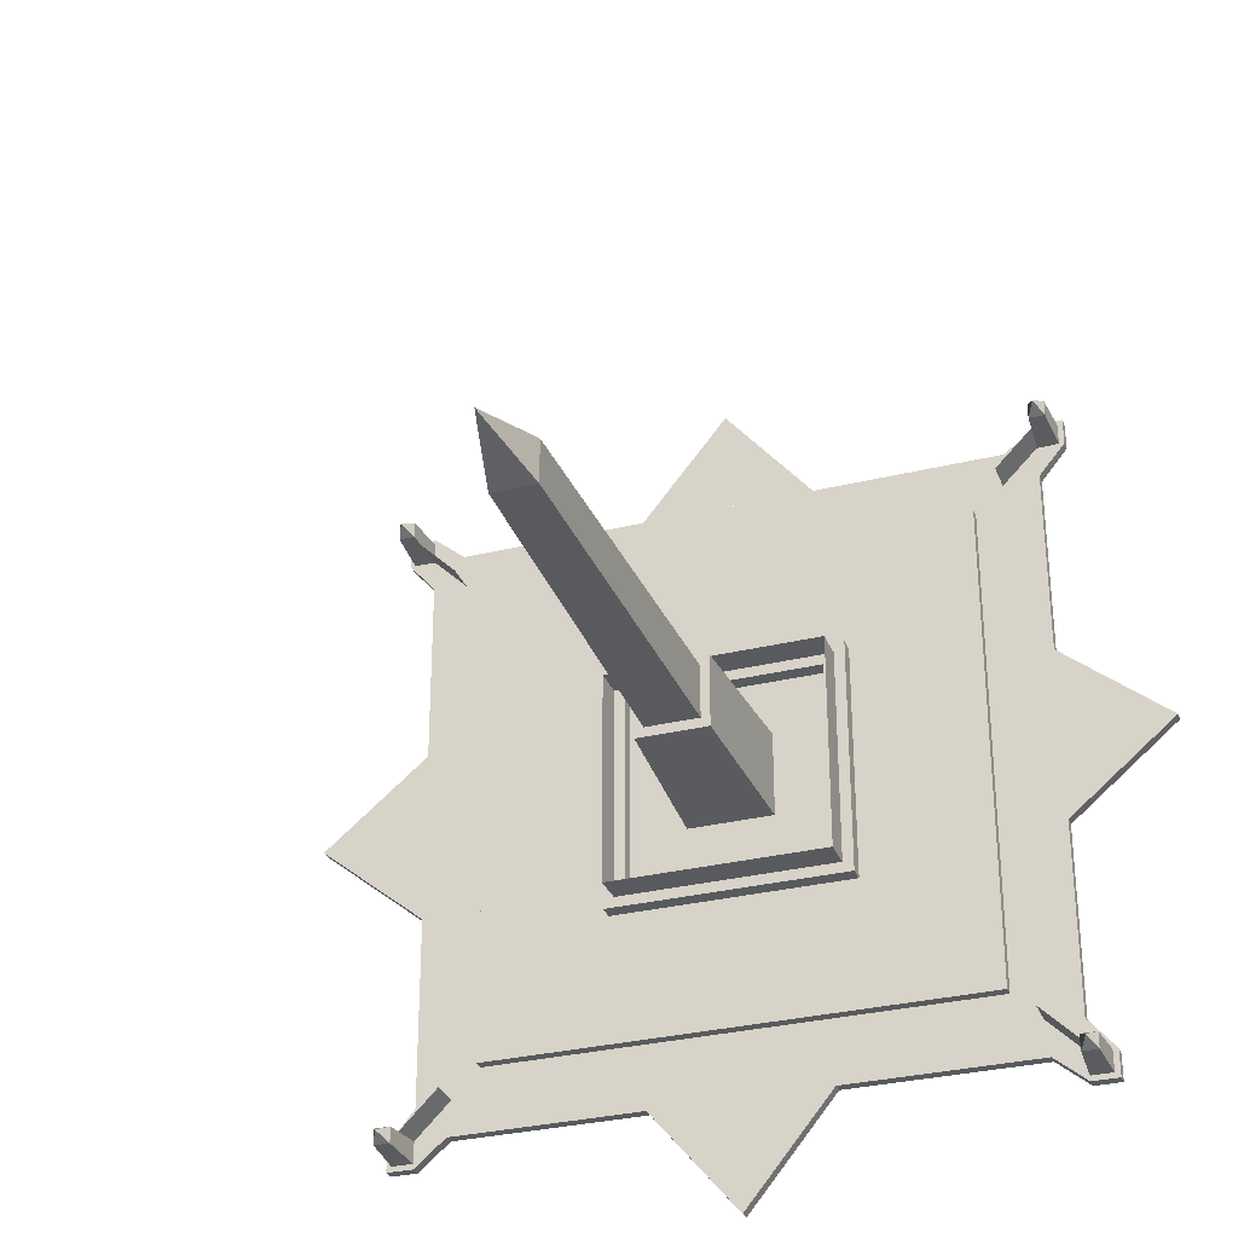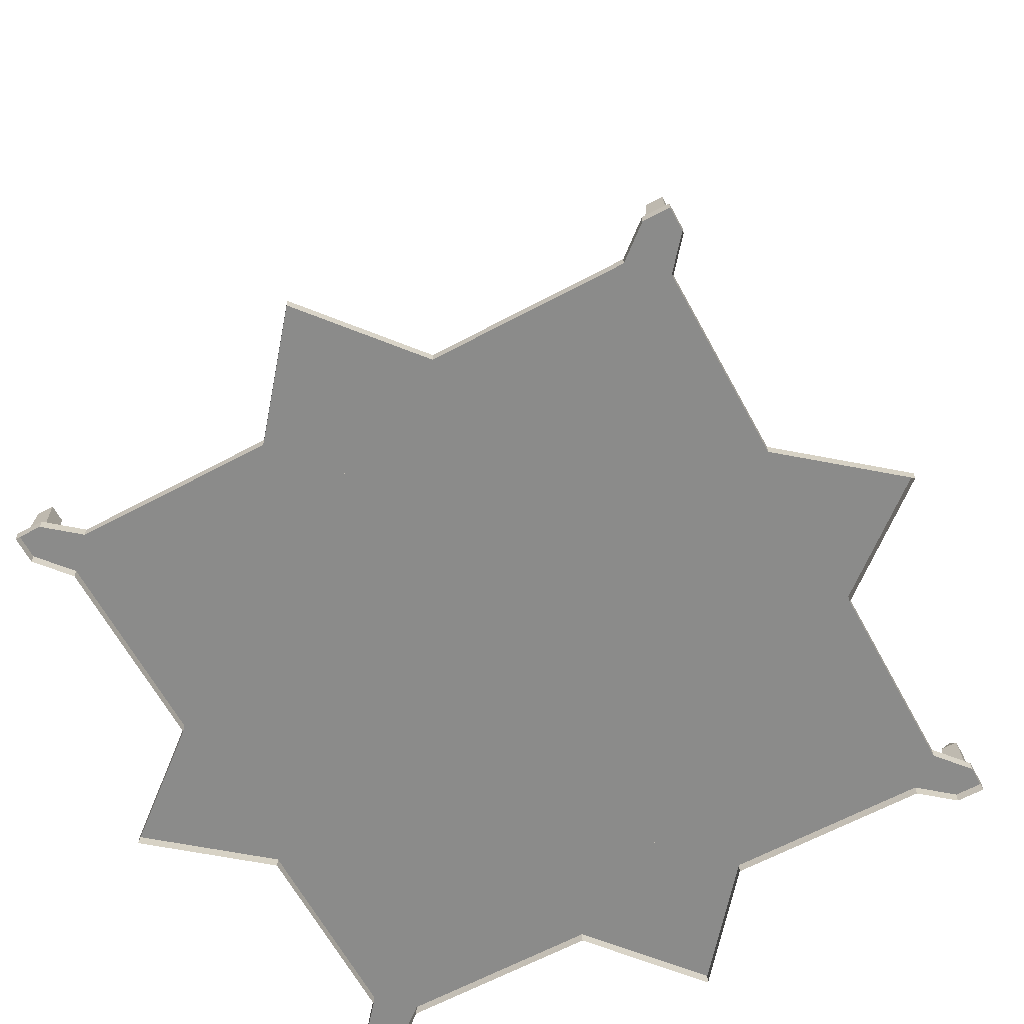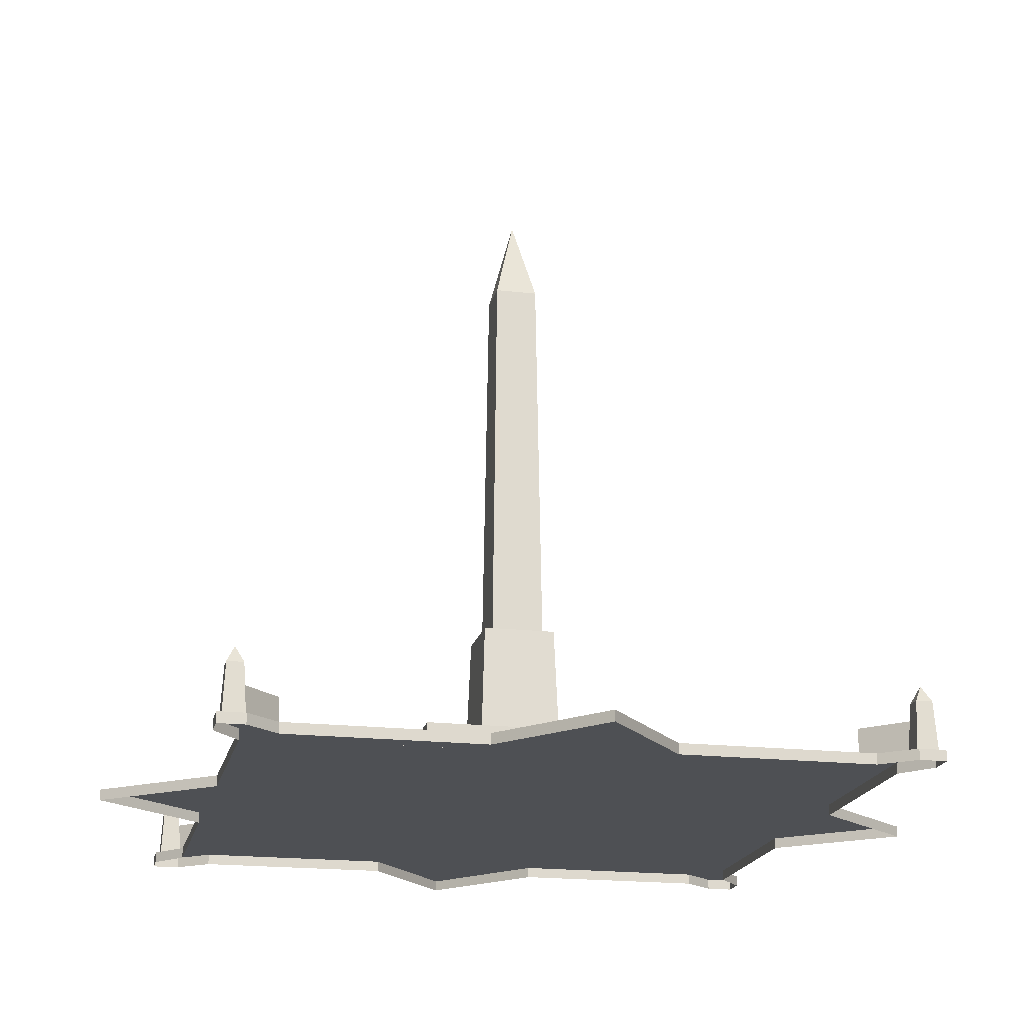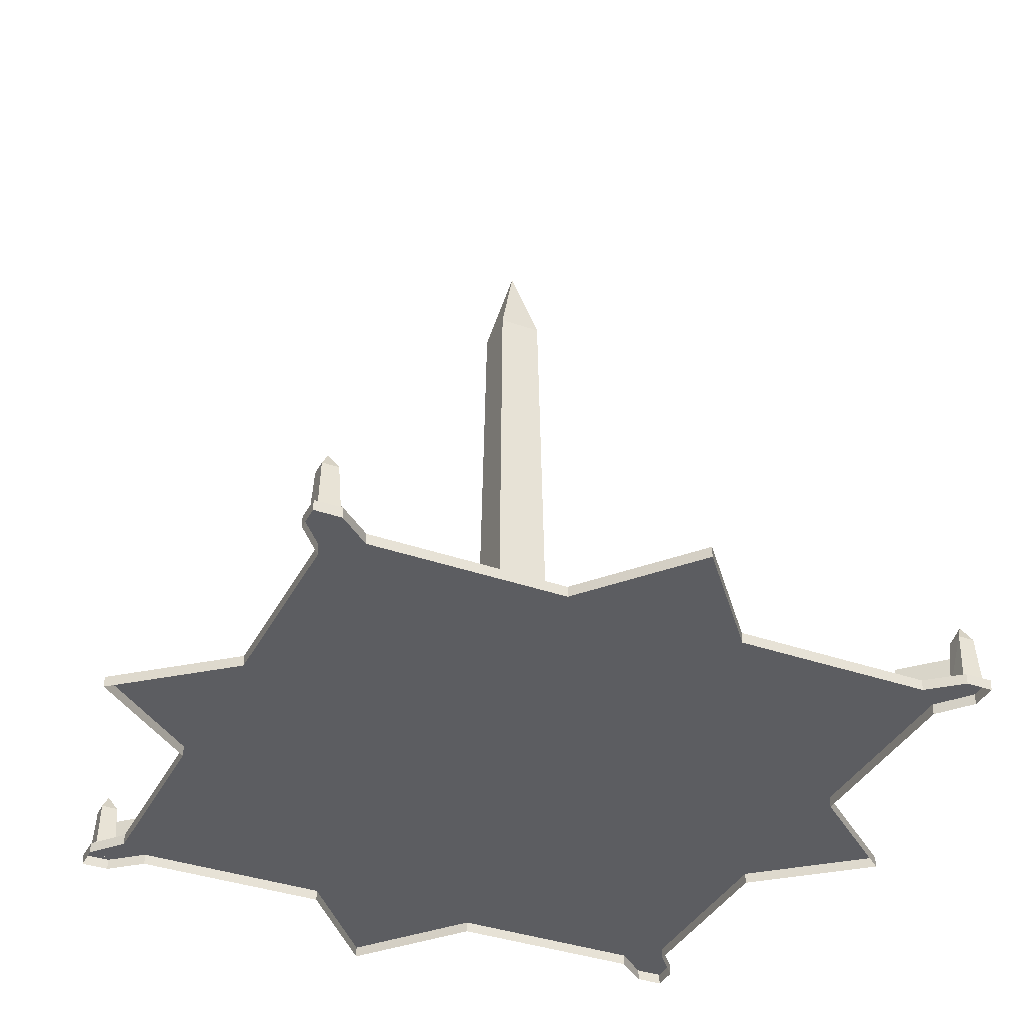
<metadata>
{"format":"obj","ext":"obj","renderer":"f3d","projection":"perspective","resolution":1024,"background":"white","views":[{"elev":-31.0,"azim":-160.6,"up":"+Z"},{"elev":-63.7,"azim":28.4,"up":"+Y"},{"elev":-19.0,"azim":77.6,"up":"+Y"},{"elev":-36.8,"azim":-24.5,"up":"+Y"}]}
</metadata>
<code>
o Default
v 7.312 3.331e-16 7.312
v 7.312 4.996e-16 6.562
v 7.938 3.331e-16 7.312
v 7.938 3.331e-16 7.312
v 3.553e-15 -2.22e-16 9.812
v 2.062 3.331e-16 7.312
v -2.062 3.331e-16 7.312
v 3.553e-15 -2.22e-16 9.812
v -2.062 3.58e-15 -7.312
v 3.553e-15 4.136e-15 -9.812
v 3.553e-15 4.136e-15 -9.812
v 2.062 3.58e-15 -7.312
v -9.812 1.957e-15 0
v -7.312 2.415e-15 -2.062
v -9.812 1.957e-15 0
v -7.312 1.499e-15 2.062
v -7.938 3.58e-15 -7.312
v -7.312 3.719e-15 -7.938
v -7.938 3.719e-15 -7.938
v -7.312 3.58e-15 -7.312
v -7.938 3.331e-16 7.312
v -7.312 4.996e-16 6.562
v -7.938 3.331e-16 7.312
v -7.312 3.331e-16 7.312
v 7.312 1.499e-15 2.062
v 9.812 1.957e-15 0
v 7.312 2.415e-15 -2.062
v 9.812 1.957e-15 0
v -7.938 3.58e-15 -7.312
v -7.312 3.58e-15 -7.312
v -7.938 3.58e-15 -7.312
v -7.312 3.414e-15 -6.562
v 6.562 3.58e-15 -7.312
v 7.312 3.719e-15 -7.938
v 7.312 3.719e-15 -7.938
v 7.312 3.58e-15 -7.312
v 7.312 1.943e-16 7.938
v 7.312 3.331e-16 7.312
v 6.562 3.331e-16 7.312
v 7.312 1.943e-16 7.938
v 7.312 3.414e-15 -6.562
v 7.938 3.58e-15 -7.312
v 7.312 3.58e-15 -7.312
v 7.938 3.58e-15 -7.312
v 7.312 3.58e-15 -7.312
v 7.938 3.719e-15 -7.938
v 7.312 3.719e-15 -7.938
v 7.938 3.58e-15 -7.312
v -7.938 1.943e-16 7.938
v -7.312 3.331e-16 7.312
v -7.938 3.331e-16 7.312
v -7.312 1.943e-16 7.938
v 7.312 1.943e-16 7.938
v 7.938 3.331e-16 7.312
v 7.312 3.331e-16 7.312
v 7.938 1.943e-16 7.938
v -7.312 3.58e-15 -7.312
v -7.312 3.719e-15 -7.938
v -7.312 3.719e-15 -7.938
v -6.562 3.58e-15 -7.312
v -7.312 1.943e-16 7.938
v -6.562 3.331e-16 7.312
v -7.312 3.331e-16 7.312
v -7.312 1.943e-16 7.938
v -7.312 3.58e-15 -7.312
v 7.312 3.331e-16 7.312
v 7.312 3.58e-15 -7.312
v -7.312 3.331e-16 7.312
v -5.812 0.25 -5.812
v 5.812 0.25 5.812
v 5.812 0.25 -5.812
v -5.812 0.25 5.812
v -2.812 0.625 2.312
v 2.812 0.625 2.812
v 2.812 0.625 2.312
v -2.812 0.625 2.812
v 2.312 0.625 -2.812
v 2.812 0.625 2.312
v 2.812 0.625 -2.812
v 2.312 0.625 2.312
v -2.812 0.625 -2.812
v 2.312 0.625 -2.312
v 2.312 0.625 -2.812
v -2.812 0.625 -2.312
v -2.812 0.625 -2.312
v -2.312 0.625 2.312
v -2.312 0.625 -2.312
v -2.812 0.625 2.312
v -5.812 4.441e-16 -5.812
v -5.812 0.25 5.812
v -5.812 0.25 -5.812
v -5.812 4.441e-16 5.812
v 5.812 4.441e-16 -5.812
v -5.812 0.25 -5.812
v 5.812 0.25 -5.812
v -5.812 4.441e-16 -5.812
v 5.812 4.441e-16 5.812
v 5.812 0.25 -5.812
v 5.812 0.25 5.812
v 5.812 4.441e-16 -5.812
v -5.812 4.441e-16 5.812
v 5.812 0.25 5.812
v -5.812 0.25 5.812
v 5.812 4.441e-16 5.812
v -2.812 0.25 2.812
v 2.812 0.625 2.812
v -2.812 0.625 2.812
v 2.812 0.25 2.812
v 2.312 0.25 2.312
v -2.312 0.625 2.312
v 2.312 0.625 2.312
v -2.312 0.25 2.312
v 2.812 0.25 -2.812
v -2.812 0.625 -2.812
v 2.812 0.625 -2.812
v -2.812 0.25 -2.812
v 2.812 0.25 2.812
v 2.812 0.625 -2.812
v 2.812 0.625 2.812
v 2.812 0.25 -2.812
v -2.312 0.25 2.312
v -2.312 0.625 -2.312
v -2.312 0.625 2.312
v -2.312 0.25 -2.312
v -2.312 0.25 -2.312
v 2.312 0.625 -2.312
v -2.312 0.625 -2.312
v 2.312 0.25 -2.312
v 2.312 0.25 -2.312
v 2.312 0.625 2.312
v 2.312 0.625 -2.312
v 2.312 0.25 2.312
v -2.812 0.25 -2.812
v -2.812 0.625 2.812
v -2.812 0.625 -2.812
v -2.812 0.25 2.812
v -2.062 -0.25 -7.312
v -6.562 3.58e-15 -7.312
v -2.062 3.58e-15 -7.312
v -6.562 -0.25 -7.312
v 3.553e-15 -0.25 -9.812
v -2.062 3.58e-15 -7.312
v 3.553e-15 4.136e-15 -9.812
v -2.062 -0.25 -7.312
v -6.562 -0.25 -7.312
v -7.312 3.719e-15 -7.938
v -6.562 3.58e-15 -7.312
v -7.312 -0.25 -7.938
v -7.312 -0.25 -7.938
v -7.938 3.719e-15 -7.938
v -7.312 3.719e-15 -7.938
v -7.938 -0.25 -7.938
v -7.938 -0.25 -7.938
v -7.938 3.58e-15 -7.312
v -7.938 3.719e-15 -7.938
v -7.938 -0.25 -7.312
v -7.938 -0.25 -7.312
v -7.312 3.414e-15 -6.562
v -7.938 3.58e-15 -7.312
v -7.312 -0.25 -6.562
v -7.312 -0.25 -6.562
v -7.312 2.415e-15 -2.062
v -7.312 3.414e-15 -6.562
v -7.312 -0.25 -2.062
v -7.312 -0.25 -2.062
v -9.812 1.957e-15 0
v -7.312 2.415e-15 -2.062
v -9.812 -0.25 0
v -9.812 -0.25 0
v -7.312 1.499e-15 2.062
v -9.812 1.957e-15 0
v -7.312 -0.25 2.062
v -7.312 -0.25 2.062
v -7.312 4.996e-16 6.562
v -7.312 1.499e-15 2.062
v -7.312 -0.25 6.562
v -7.312 -0.25 6.562
v -7.938 3.331e-16 7.312
v -7.312 4.996e-16 6.562
v -7.938 -0.25 7.312
v -7.938 -0.25 7.312
v -7.938 1.943e-16 7.938
v -7.938 3.331e-16 7.312
v -7.938 -0.25 7.938
v -7.938 -0.25 7.938
v -7.312 1.943e-16 7.938
v -7.938 1.943e-16 7.938
v -7.312 -0.25 7.938
v -7.312 -0.25 7.938
v -6.562 3.331e-16 7.312
v -7.312 1.943e-16 7.938
v -6.562 -0.25 7.312
v -6.562 -0.25 7.312
v -2.062 3.331e-16 7.312
v -6.562 3.331e-16 7.312
v -2.062 -0.25 7.312
v -2.062 -0.25 7.312
v 3.553e-15 -2.22e-16 9.812
v -2.062 3.331e-16 7.312
v 3.553e-15 -0.25 9.812
v 3.553e-15 -0.25 9.812
v 2.062 3.331e-16 7.312
v 3.553e-15 -2.22e-16 9.812
v 2.062 -0.25 7.312
v 2.062 -0.25 7.312
v 6.562 3.331e-16 7.312
v 2.062 3.331e-16 7.312
v 6.562 -0.25 7.312
v 6.562 -0.25 7.312
v 7.312 1.943e-16 7.938
v 6.562 3.331e-16 7.312
v 7.312 -0.25 7.938
v 7.312 -0.25 7.938
v 7.938 1.943e-16 7.938
v 7.312 1.943e-16 7.938
v 7.938 -0.25 7.938
v 7.938 -0.25 7.938
v 7.938 3.331e-16 7.312
v 7.938 1.943e-16 7.938
v 7.938 -0.25 7.312
v 7.312 -0.25 6.562
v 7.312 1.499e-15 2.062
v 7.312 4.996e-16 6.562
v 7.312 -0.25 2.062
v 7.938 -0.25 7.312
v 7.312 4.996e-16 6.562
v 7.938 3.331e-16 7.312
v 7.312 -0.25 6.562
v 7.312 -0.25 2.062
v 9.812 1.957e-15 0
v 7.312 1.499e-15 2.062
v 9.812 -0.25 0
v 9.812 -0.25 0
v 7.312 2.415e-15 -2.062
v 9.812 1.957e-15 0
v 7.312 -0.25 -2.062
v 7.312 -0.25 -2.062
v 7.312 3.414e-15 -6.562
v 7.312 2.415e-15 -2.062
v 7.312 -0.25 -6.562
v 7.312 -0.25 -6.562
v 7.938 3.58e-15 -7.312
v 7.312 3.414e-15 -6.562
v 7.938 -0.25 -7.312
v 7.938 -0.25 -7.312
v 7.938 3.719e-15 -7.938
v 7.938 3.58e-15 -7.312
v 7.938 -0.25 -7.938
v 7.938 -0.25 -7.938
v 7.312 3.719e-15 -7.938
v 7.938 3.719e-15 -7.938
v 7.312 -0.25 -7.938
v 7.312 -0.25 -7.938
v 6.562 3.58e-15 -7.312
v 7.312 3.719e-15 -7.938
v 6.562 -0.25 -7.312
v 6.562 -0.25 -7.312
v 2.062 3.58e-15 -7.312
v 6.562 3.58e-15 -7.312
v 2.062 -0.25 -7.312
v 2.062 -0.25 -7.312
v 3.553e-15 4.136e-15 -9.812
v 2.062 3.58e-15 -7.312
v 3.553e-15 -0.25 -9.812
v -2.562 0.625 2.562
v 2.562 1.375 2.562
v -2.562 1.375 2.562
v 2.562 0.625 2.562
v -2.562 0.625 -2.562
v -2.562 1.375 2.562
v -2.562 1.375 -2.562
v -2.562 0.625 2.562
v 2.562 0.625 -2.562
v -2.562 1.375 -2.562
v 2.562 1.375 -2.562
v -2.562 0.625 -2.562
v 2.562 0.625 2.562
v 2.562 1.375 -2.562
v 2.562 1.375 2.562
v 2.562 0.625 -2.562
v 1 0.25 1
v 0.8333 4.25 -0.8571
v 0.8333 4.25 0.8571
v 1 0.25 -1
v 1 0.25 -1
v -0.8333 4.25 -0.8571
v 0.8333 4.25 -0.8571
v -1 0.25 -1
v -1 0.25 -1
v -0.8333 4.25 0.8571
v -0.8333 4.25 -0.8571
v -1 0.25 1
v -1 0.25 1
v 0.8333 4.25 0.8571
v -0.8333 4.25 0.8571
v 1 0.25 1
v -0.8333 4.25 0.8571
v 0.8333 4.25 -0.8571
v -0.8333 4.25 -0.8571
v 0.8333 4.25 0.8571
v -0.625 4.25 0.625
v 0.5 13.38 0.5
v -0.5 13.38 0.5
v 0.625 4.25 0.625
v -0.5 13.38 -0.5
v 3.664e-15 15.38 8.882e-16
v 3.664e-15 15.38 8.882e-16
v -0.5 13.38 0.5
v 0.5 13.38 -0.5
v 3.664e-15 15.38 8.882e-16
v 3.664e-15 15.38 8.882e-16
v -0.5 13.38 -0.5
v 0.625 4.25 0.625
v 0.5 13.38 -0.5
v 0.5 13.38 0.5
v 0.625 4.25 -0.625
v -0.625 4.25 -0.625
v -0.5 13.38 0.5
v -0.5 13.38 -0.5
v -0.625 4.25 0.625
v -0.5 13.38 0.5
v 3.664e-15 15.38 8.882e-16
v 3.664e-15 15.38 8.882e-16
v 0.5 13.38 0.5
v 0.5 13.38 0.5
v 3.664e-15 15.38 8.882e-16
v 3.664e-15 15.38 8.882e-16
v 0.5 13.38 -0.5
v 0.625 4.25 -0.625
v -0.5 13.38 -0.5
v 0.5 13.38 -0.5
v -0.625 4.25 -0.625
v -7.75 1.125 -7.75
v -7.562 1.5 -7.562
v -7.562 1.5 -7.562
v -7.75 1.125 -7.375
v -7.312 3.775e-15 -7.812
v -7.75 1.125 -7.75
v -7.375 1.125 -7.75
v -7.812 3.775e-15 -7.812
v -7.312 3.58e-15 -7.312
v -7.375 1.125 -7.75
v -7.375 1.125 -7.375
v -7.312 3.775e-15 -7.812
v -7.75 1.125 -7.375
v -7.562 1.5 -7.562
v -7.562 1.5 -7.562
v -7.375 1.125 -7.375
v -6.471 3.775e-15 -6.471
v -7.354 0.75 -7.354
v -6.471 0.75 -6.471
v -7.354 3.775e-15 -7.354
v -7.812 3.775e-15 -7.312
v -7.375 1.125 -7.375
v -7.75 1.125 -7.375
v -7.312 3.58e-15 -7.312
v -7.812 3.775e-15 -7.812
v -7.75 1.125 -7.375
v -7.75 1.125 -7.75
v -7.812 3.775e-15 -7.312
v -7.375 1.125 -7.75
v -7.562 1.5 -7.562
v -7.562 1.5 -7.562
v -7.75 1.125 -7.75
v -7.375 1.125 -7.375
v -7.562 1.5 -7.562
v -7.562 1.5 -7.562
v -7.375 1.125 -7.75
v -6.471 3.775e-15 6.478
v -7.354 0.75 7.361
v -6.471 0.75 6.478
v -7.354 3.775e-15 7.361
v -7.312 3.775e-15 7.819
v -7.375 1.125 7.382
v -7.375 1.125 7.757
v -7.312 3.331e-16 7.312
v -7.812 3.775e-15 7.819
v -7.375 1.125 7.757
v -7.75 1.125 7.757
v -7.312 3.775e-15 7.819
v -7.812 3.775e-15 7.319
v -7.75 1.125 7.757
v -7.75 1.125 7.382
v -7.812 3.775e-15 7.819
v -7.75 1.125 7.382
v -7.562 1.5 7.569
v -7.562 1.5 7.569
v -7.75 1.125 7.757
v -7.312 3.331e-16 7.312
v -7.75 1.125 7.382
v -7.375 1.125 7.382
v -7.812 3.775e-15 7.319
v -7.375 1.125 7.382
v -7.562 1.5 7.569
v -7.562 1.5 7.569
v -7.75 1.125 7.382
v -7.75 1.125 7.757
v -7.562 1.5 7.569
v -7.562 1.5 7.569
v -7.375 1.125 7.757
v -7.375 1.125 7.757
v -7.562 1.5 7.569
v -7.562 1.5 7.569
v -7.375 1.125 7.382
v 6.478 3.775e-15 6.478
v 7.361 0.75 7.361
v 6.478 0.75 6.478
v 7.361 3.775e-15 7.361
v 7.819 3.775e-15 7.319
v 7.382 1.125 7.382
v 7.757 1.125 7.382
v 7.312 3.331e-16 7.312
v 7.819 3.775e-15 7.819
v 7.757 1.125 7.382
v 7.757 1.125 7.757
v 7.819 3.775e-15 7.319
v 7.319 3.775e-15 7.819
v 7.757 1.125 7.757
v 7.382 1.125 7.757
v 7.819 3.775e-15 7.819
v 7.382 1.125 7.757
v 7.569 1.5 7.569
v 7.569 1.5 7.569
v 7.757 1.125 7.757
v 7.312 3.331e-16 7.312
v 7.382 1.125 7.757
v 7.382 1.125 7.382
v 7.319 3.775e-15 7.819
v 7.382 1.125 7.382
v 7.569 1.5 7.569
v 7.569 1.5 7.569
v 7.382 1.125 7.757
v 7.757 1.125 7.757
v 7.569 1.5 7.569
v 7.569 1.5 7.569
v 7.757 1.125 7.382
v 7.757 1.125 7.382
v 7.569 1.5 7.569
v 7.569 1.5 7.569
v 7.382 1.125 7.382
v 6.478 3.775e-15 -6.471
v 7.361 0.75 -7.354
v 6.478 0.75 -6.471
v 7.361 3.775e-15 -7.354
v 7.319 3.775e-15 -7.812
v 7.382 1.125 -7.375
v 7.382 1.125 -7.75
v 7.312 3.58e-15 -7.312
v 7.819 3.775e-15 -7.812
v 7.382 1.125 -7.75
v 7.757 1.125 -7.75
v 7.319 3.775e-15 -7.812
v 7.819 3.775e-15 -7.312
v 7.757 1.125 -7.75
v 7.757 1.125 -7.375
v 7.819 3.775e-15 -7.812
v 7.757 1.125 -7.375
v 7.569 1.5 -7.562
v 7.569 1.5 -7.562
v 7.757 1.125 -7.75
v 7.312 3.58e-15 -7.312
v 7.757 1.125 -7.375
v 7.382 1.125 -7.375
v 7.819 3.775e-15 -7.312
v 7.382 1.125 -7.375
v 7.569 1.5 -7.562
v 7.569 1.5 -7.562
v 7.757 1.125 -7.375
v 7.757 1.125 -7.75
v 7.569 1.5 -7.562
v 7.569 1.5 -7.562
v 7.382 1.125 -7.75
v 7.382 1.125 -7.75
v 7.569 1.5 -7.562
v 7.569 1.5 -7.562
v 7.382 1.125 -7.375
g Scene
f 1 3 2
f 1 4 3
f 5 6 7
f 5 8 6
f 9 10 11
f 9 12 10
f 13 14 15
f 13 16 14
f 17 18 19
f 17 20 18
f 21 22 23
f 21 24 22
f 25 26 27
f 25 28 26
f 29 30 31
f 29 32 30
f 33 34 35
f 33 36 34
f 37 38 39
f 37 40 38
f 41 42 43
f 41 44 42
f 45 46 47
f 45 48 46
f 49 50 51
f 49 52 50
f 53 54 55
f 53 56 54
f 57 58 59
f 57 60 58
f 61 62 63
f 61 64 62
f 65 66 67
f 65 68 66
f 69 70 71
f 69 72 70
f 73 74 75
f 73 76 74
f 77 78 79
f 77 80 78
f 81 82 83
f 81 84 82
f 85 86 87
f 85 88 86
f 89 90 91
f 89 92 90
f 93 94 95
f 93 96 94
f 97 98 99
f 97 100 98
f 101 102 103
f 101 104 102
f 105 106 107
f 105 108 106
f 109 110 111
f 109 112 110
f 113 114 115
f 113 116 114
f 117 118 119
f 117 120 118
f 121 122 123
f 121 124 122
f 125 126 127
f 125 128 126
f 129 130 131
f 129 132 130
f 133 134 135
f 133 136 134
f 137 138 139
f 137 140 138
f 141 142 143
f 141 144 142
f 145 146 147
f 145 148 146
f 149 150 151
f 149 152 150
f 153 154 155
f 153 156 154
f 157 158 159
f 157 160 158
f 161 162 163
f 161 164 162
f 165 166 167
f 165 168 166
f 169 170 171
f 169 172 170
f 173 174 175
f 173 176 174
f 177 178 179
f 177 180 178
f 181 182 183
f 181 184 182
f 185 186 187
f 185 188 186
f 189 190 191
f 189 192 190
f 193 194 195
f 193 196 194
f 197 198 199
f 197 200 198
f 201 202 203
f 201 204 202
f 205 206 207
f 205 208 206
f 209 210 211
f 209 212 210
f 213 214 215
f 213 216 214
f 217 218 219
f 217 220 218
f 221 222 223
f 221 224 222
f 225 226 227
f 225 228 226
f 229 230 231
f 229 232 230
f 233 234 235
f 233 236 234
f 237 238 239
f 237 240 238
f 241 242 243
f 241 244 242
f 245 246 247
f 245 248 246
f 249 250 251
f 249 252 250
f 253 254 255
f 253 256 254
f 257 258 259
f 257 260 258
f 261 262 263
f 261 264 262
f 265 266 267
f 265 268 266
f 269 270 271
f 269 272 270
f 273 274 275
f 273 276 274
f 277 278 279
f 277 280 278
f 281 282 283
f 281 284 282
f 285 286 287
f 285 288 286
f 289 290 291
f 289 292 290
f 293 294 295
f 293 296 294
f 297 298 299
f 297 300 298
f 301 302 303
f 301 304 302
f 305 306 307
f 305 308 306
f 309 310 311
f 309 312 310
f 313 314 315
f 313 316 314
f 317 318 319
f 317 320 318
f 321 322 323
f 321 324 322
f 325 326 327
f 325 328 326
f 329 330 331
f 329 332 330
f 333 334 335
f 333 336 334
f 337 338 339
f 337 340 338
f 341 342 343
f 341 344 342
f 345 346 347
f 345 348 346
f 349 350 351
f 349 352 350
f 353 354 355
f 353 356 354
f 357 358 359
f 357 360 358
f 361 362 363
f 361 364 362
f 365 366 367
f 365 368 366
f 369 370 371
f 369 372 370
f 373 374 375
f 373 376 374
f 377 378 379
f 377 380 378
f 381 382 383
f 381 384 382
f 385 386 387
f 385 388 386
f 389 390 391
f 389 392 390
f 393 394 395
f 393 396 394
f 397 398 399
f 397 400 398
f 401 402 403
f 401 404 402
f 405 406 407
f 405 408 406
f 409 410 411
f 409 412 410
f 413 414 415
f 413 416 414
f 417 418 419
f 417 420 418
f 421 422 423
f 421 424 422
f 425 426 427
f 425 428 426
f 429 430 431
f 429 432 430
f 433 434 435
f 433 436 434
f 437 438 439
f 437 440 438
f 441 442 443
f 441 444 442
f 445 446 447
f 445 448 446
f 449 450 451
f 449 452 450
f 453 454 455
f 453 456 454
f 457 458 459
f 457 460 458
f 461 462 463
f 461 464 462
f 465 466 467
f 465 468 466
f 469 470 471
f 469 472 470
f 473 474 475
f 473 476 474

</code>
